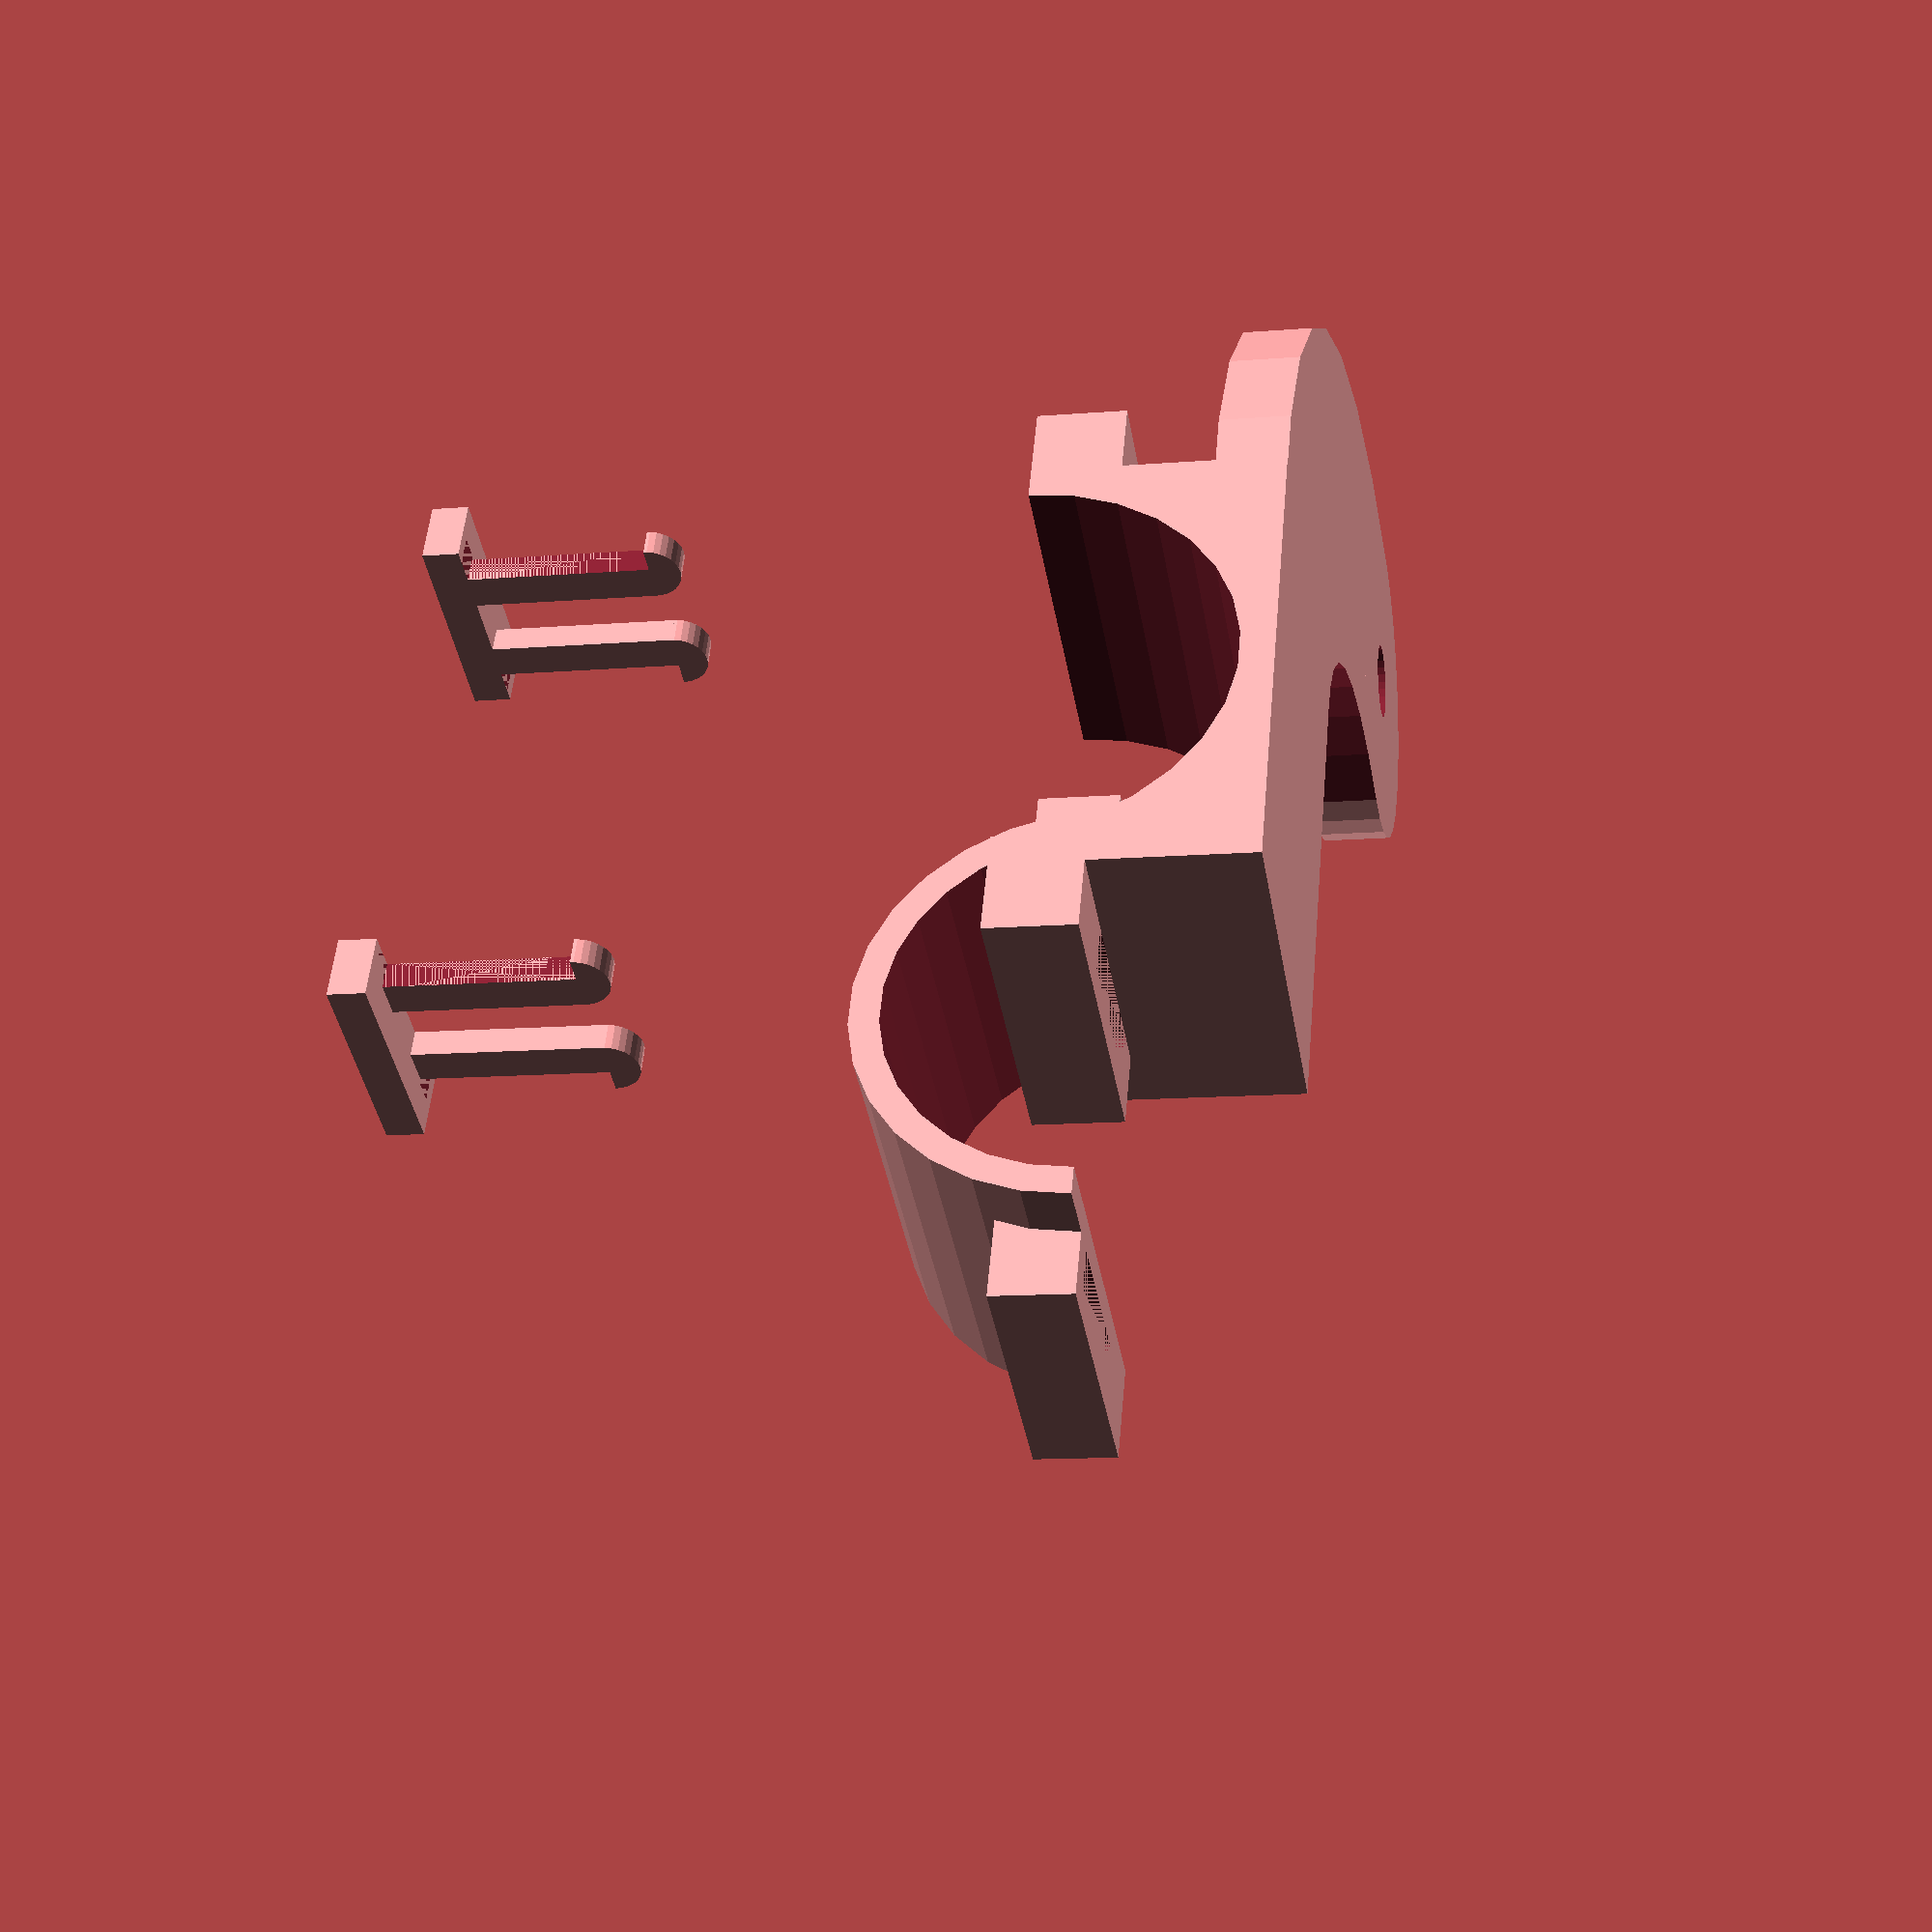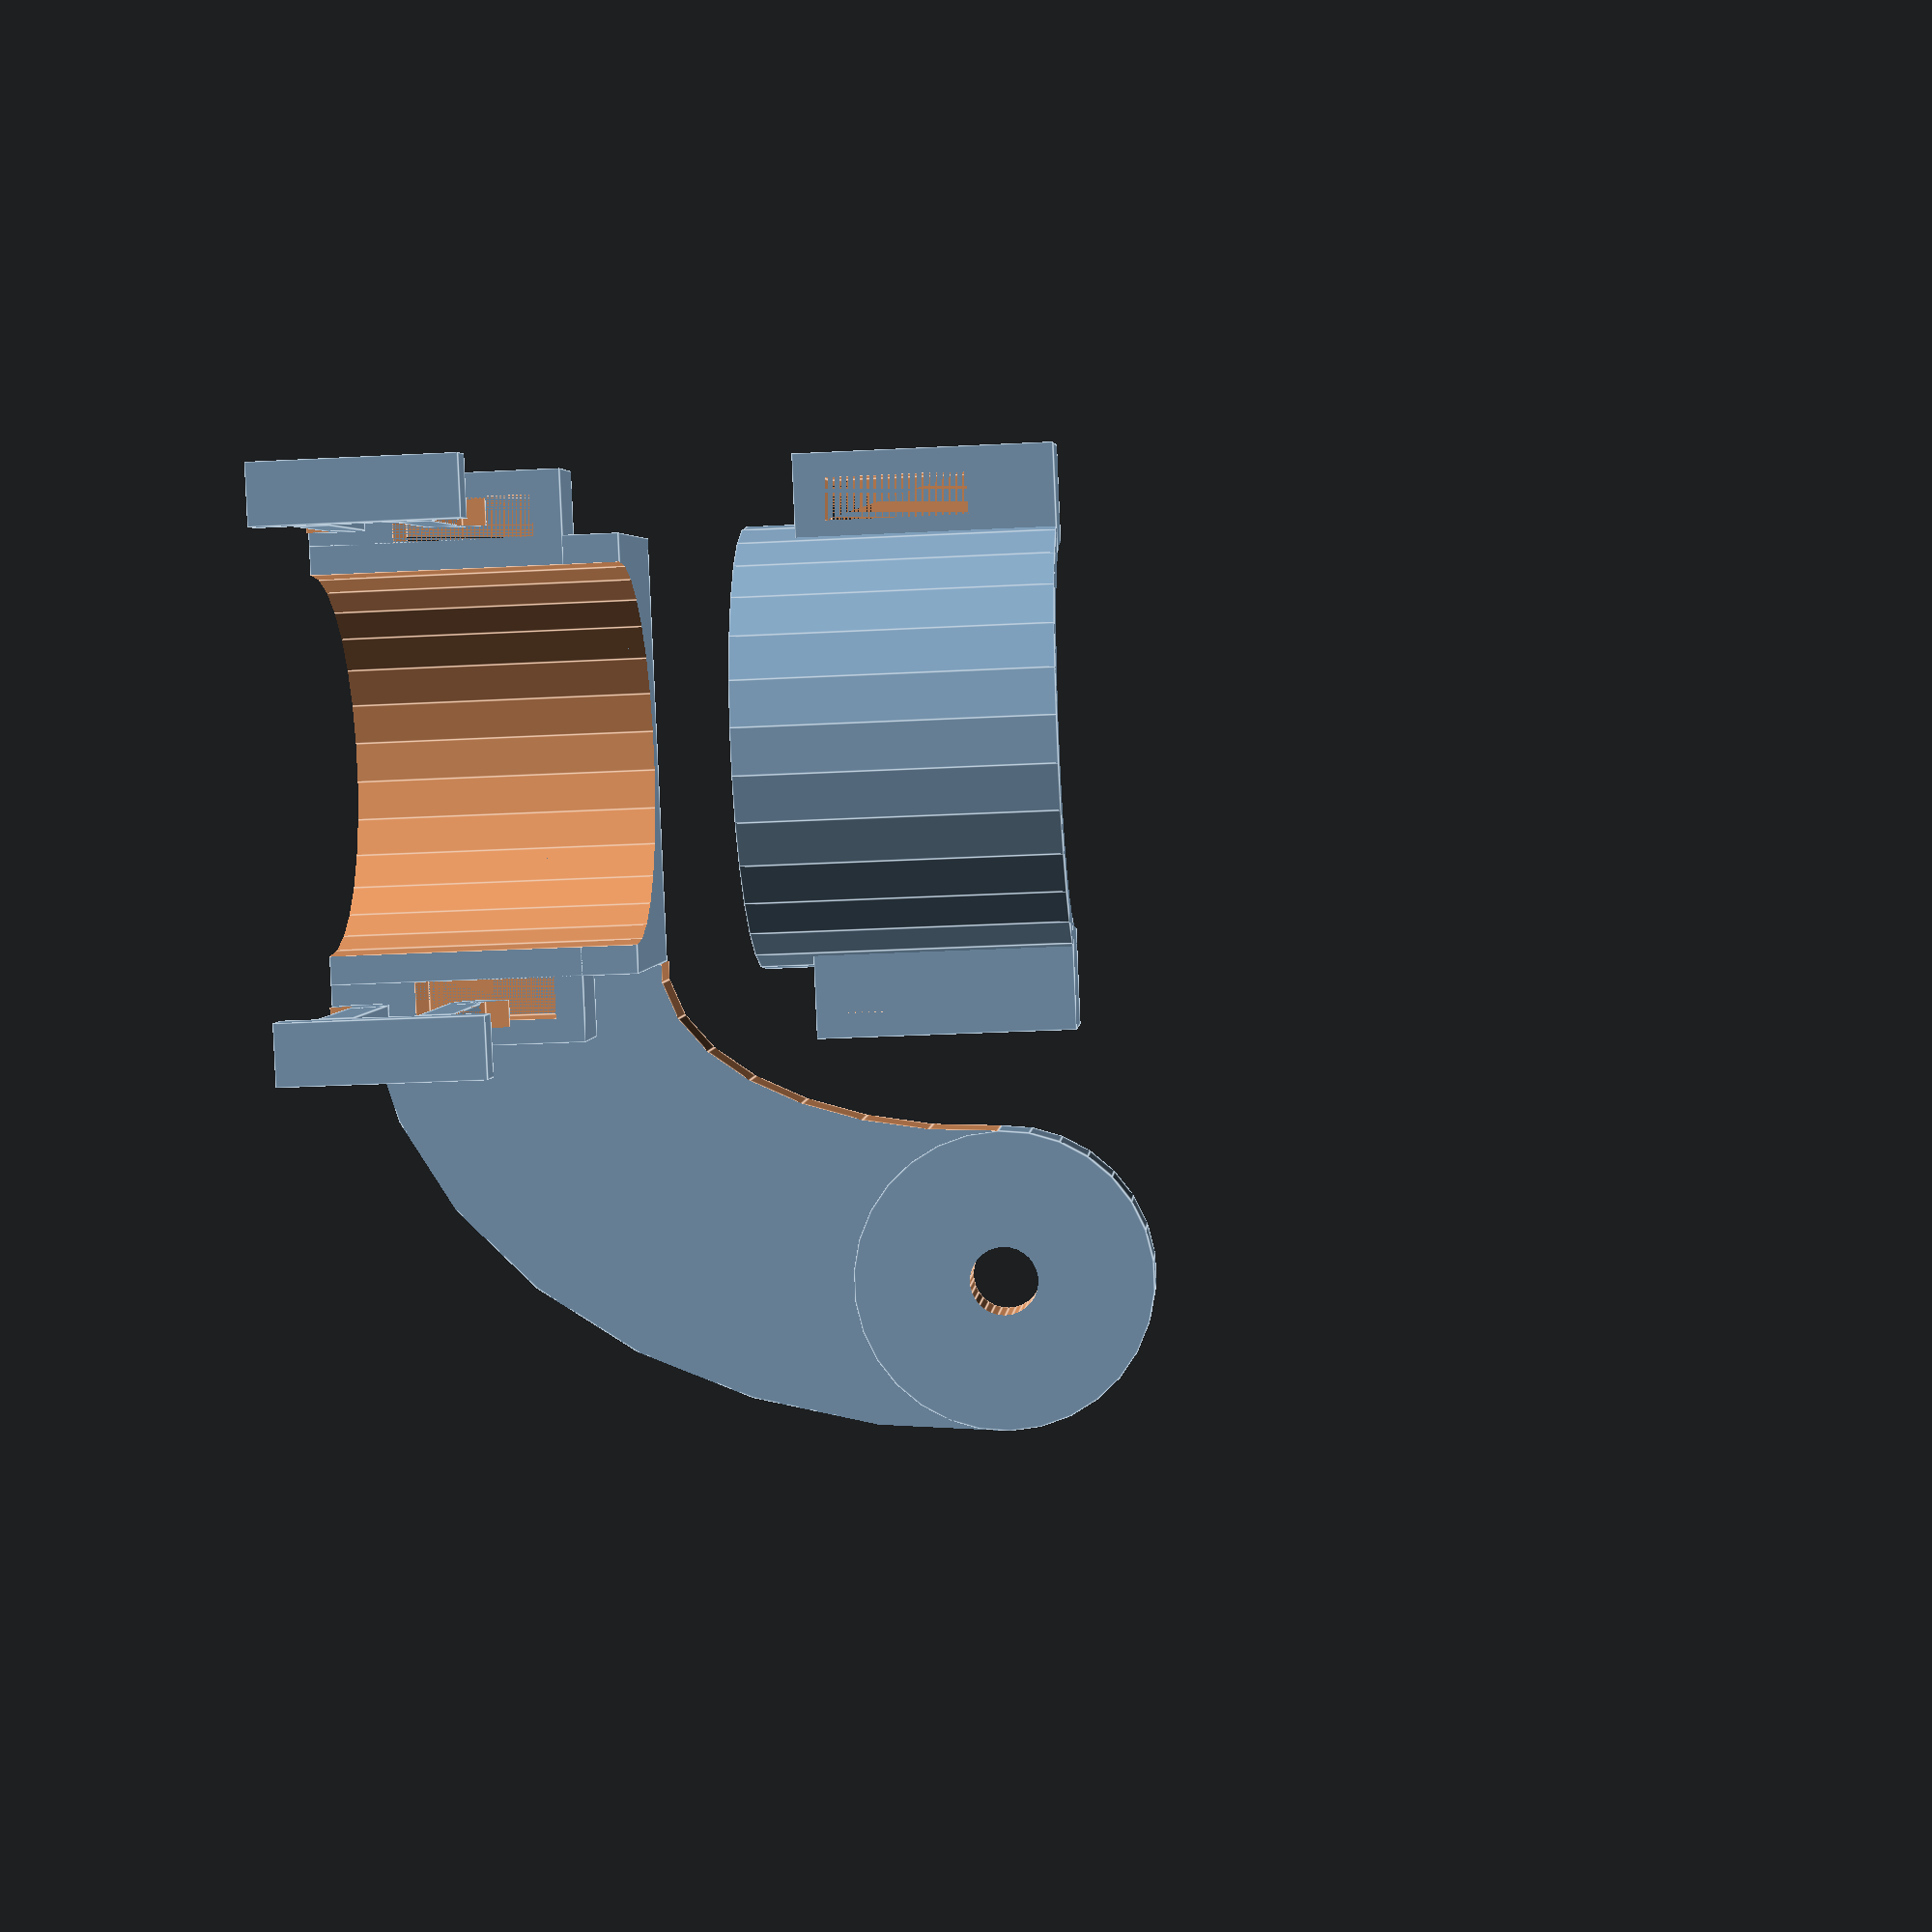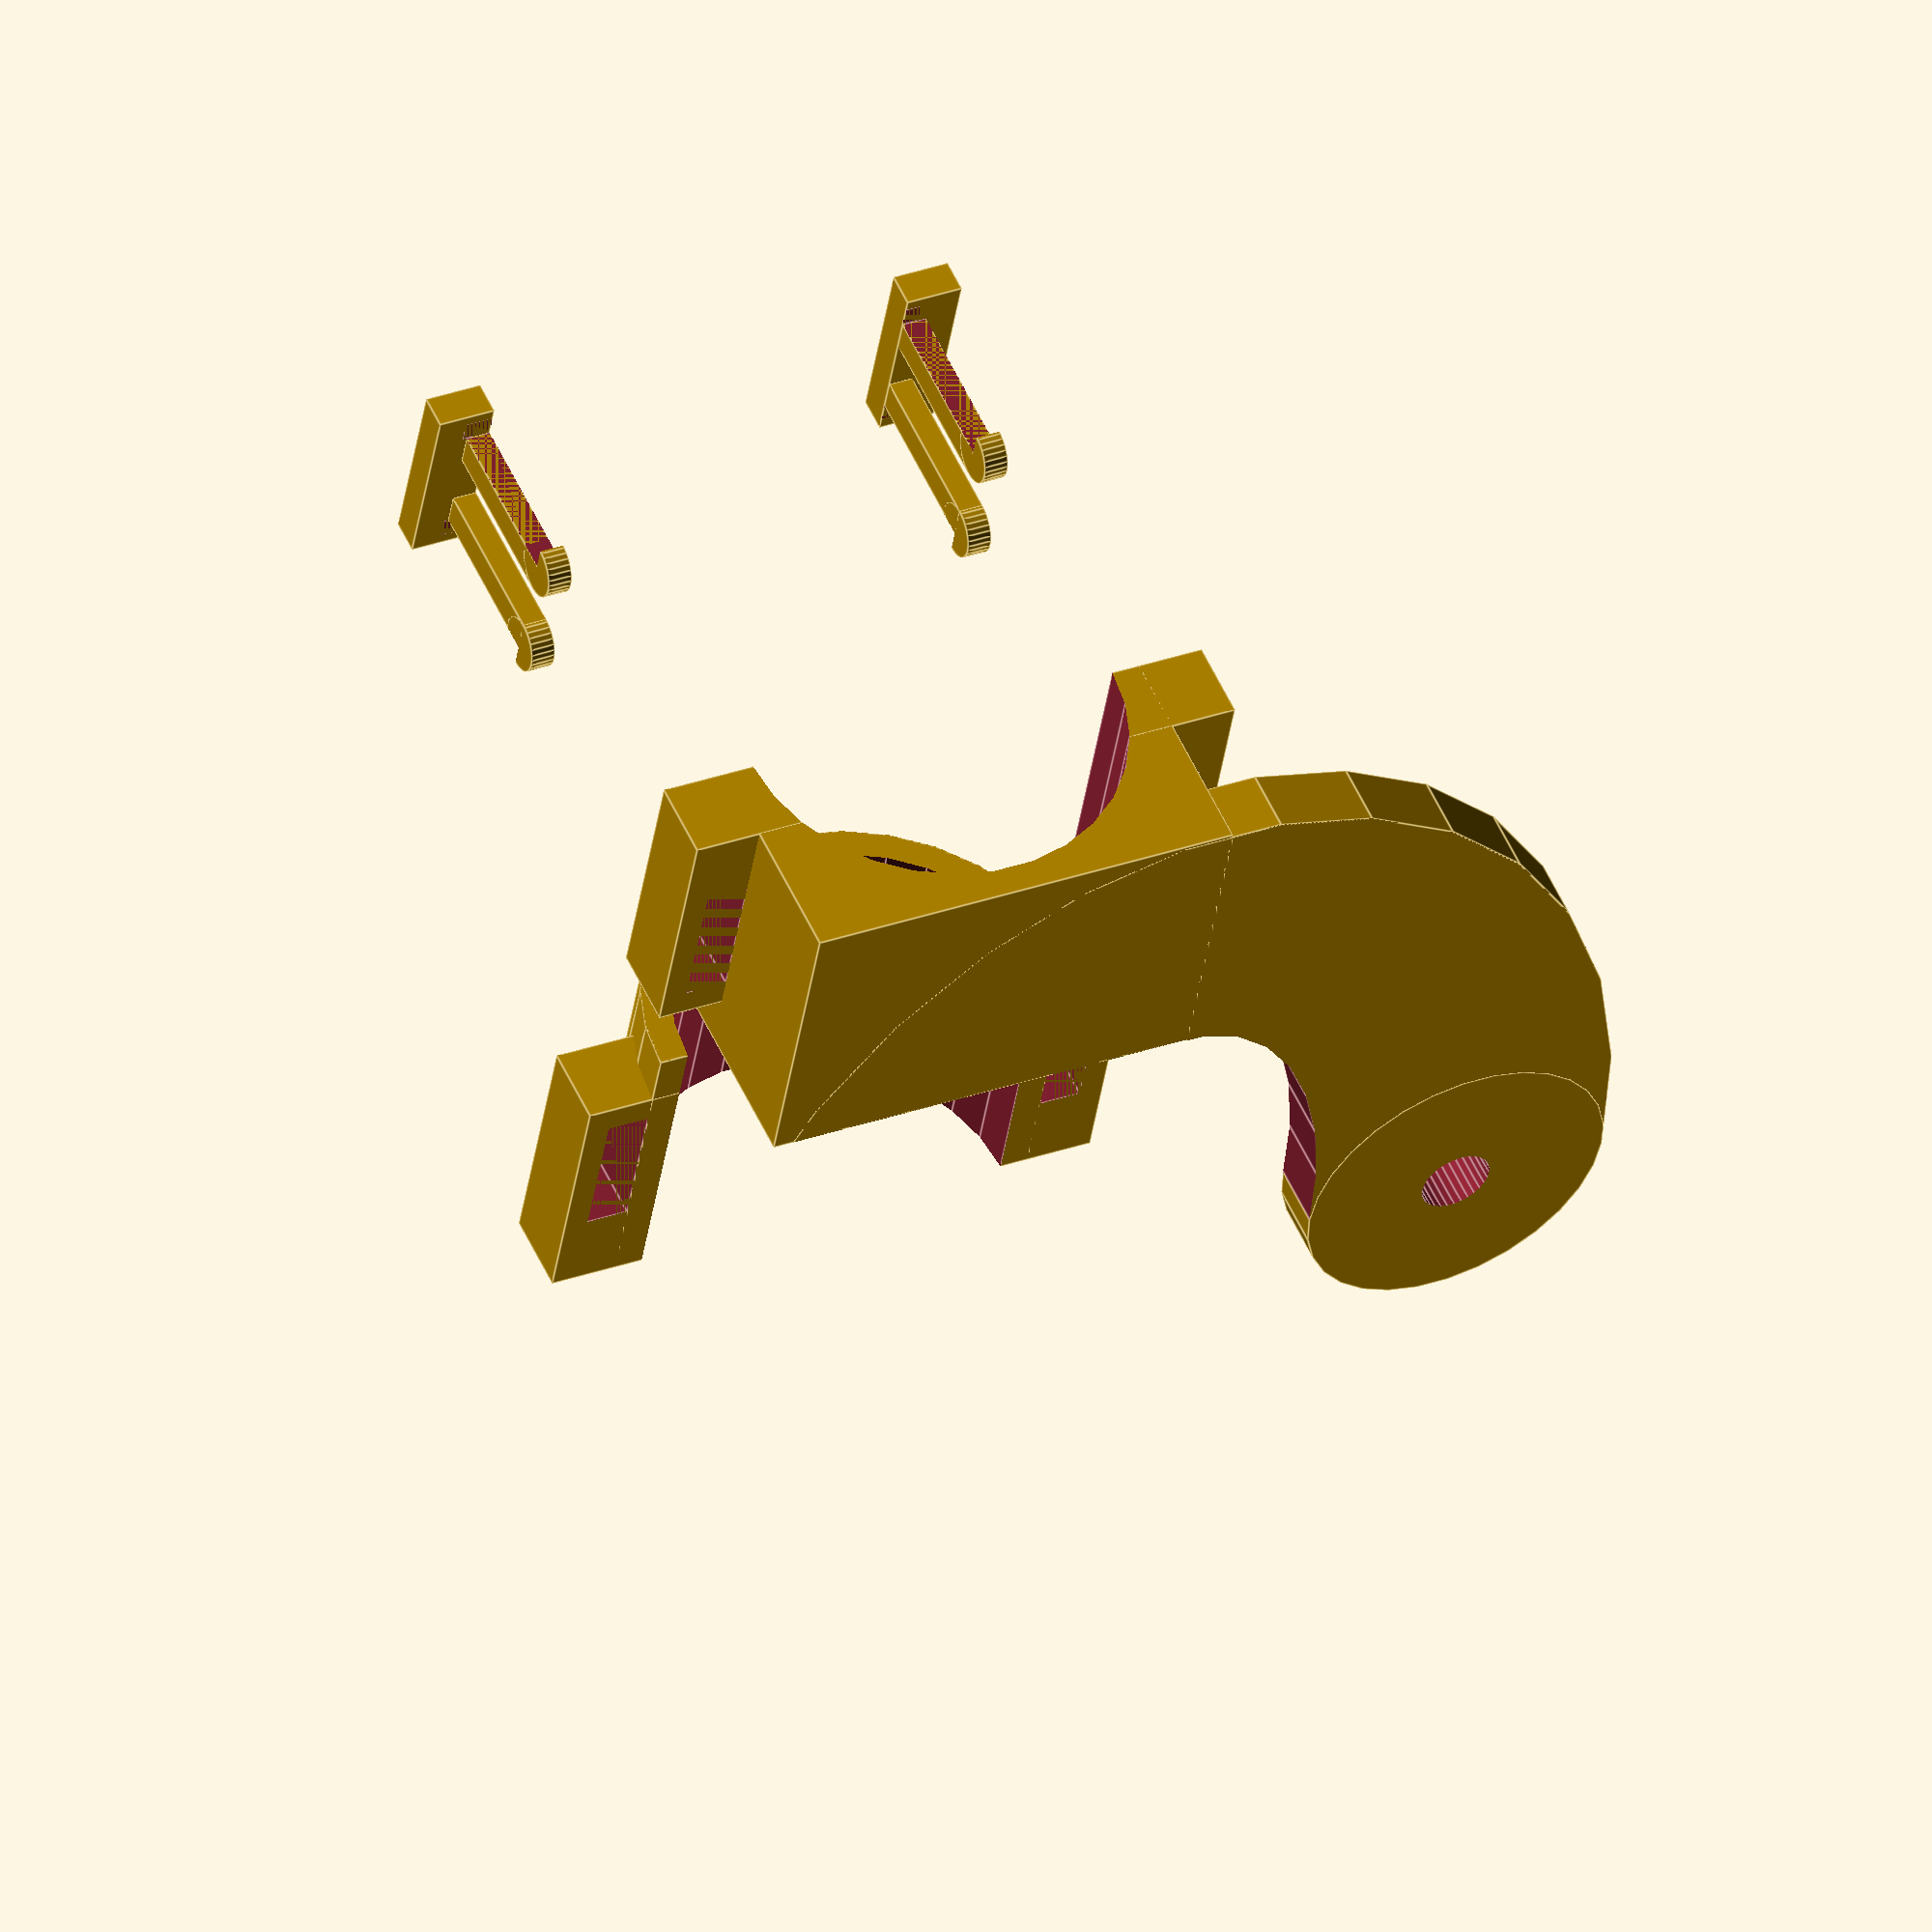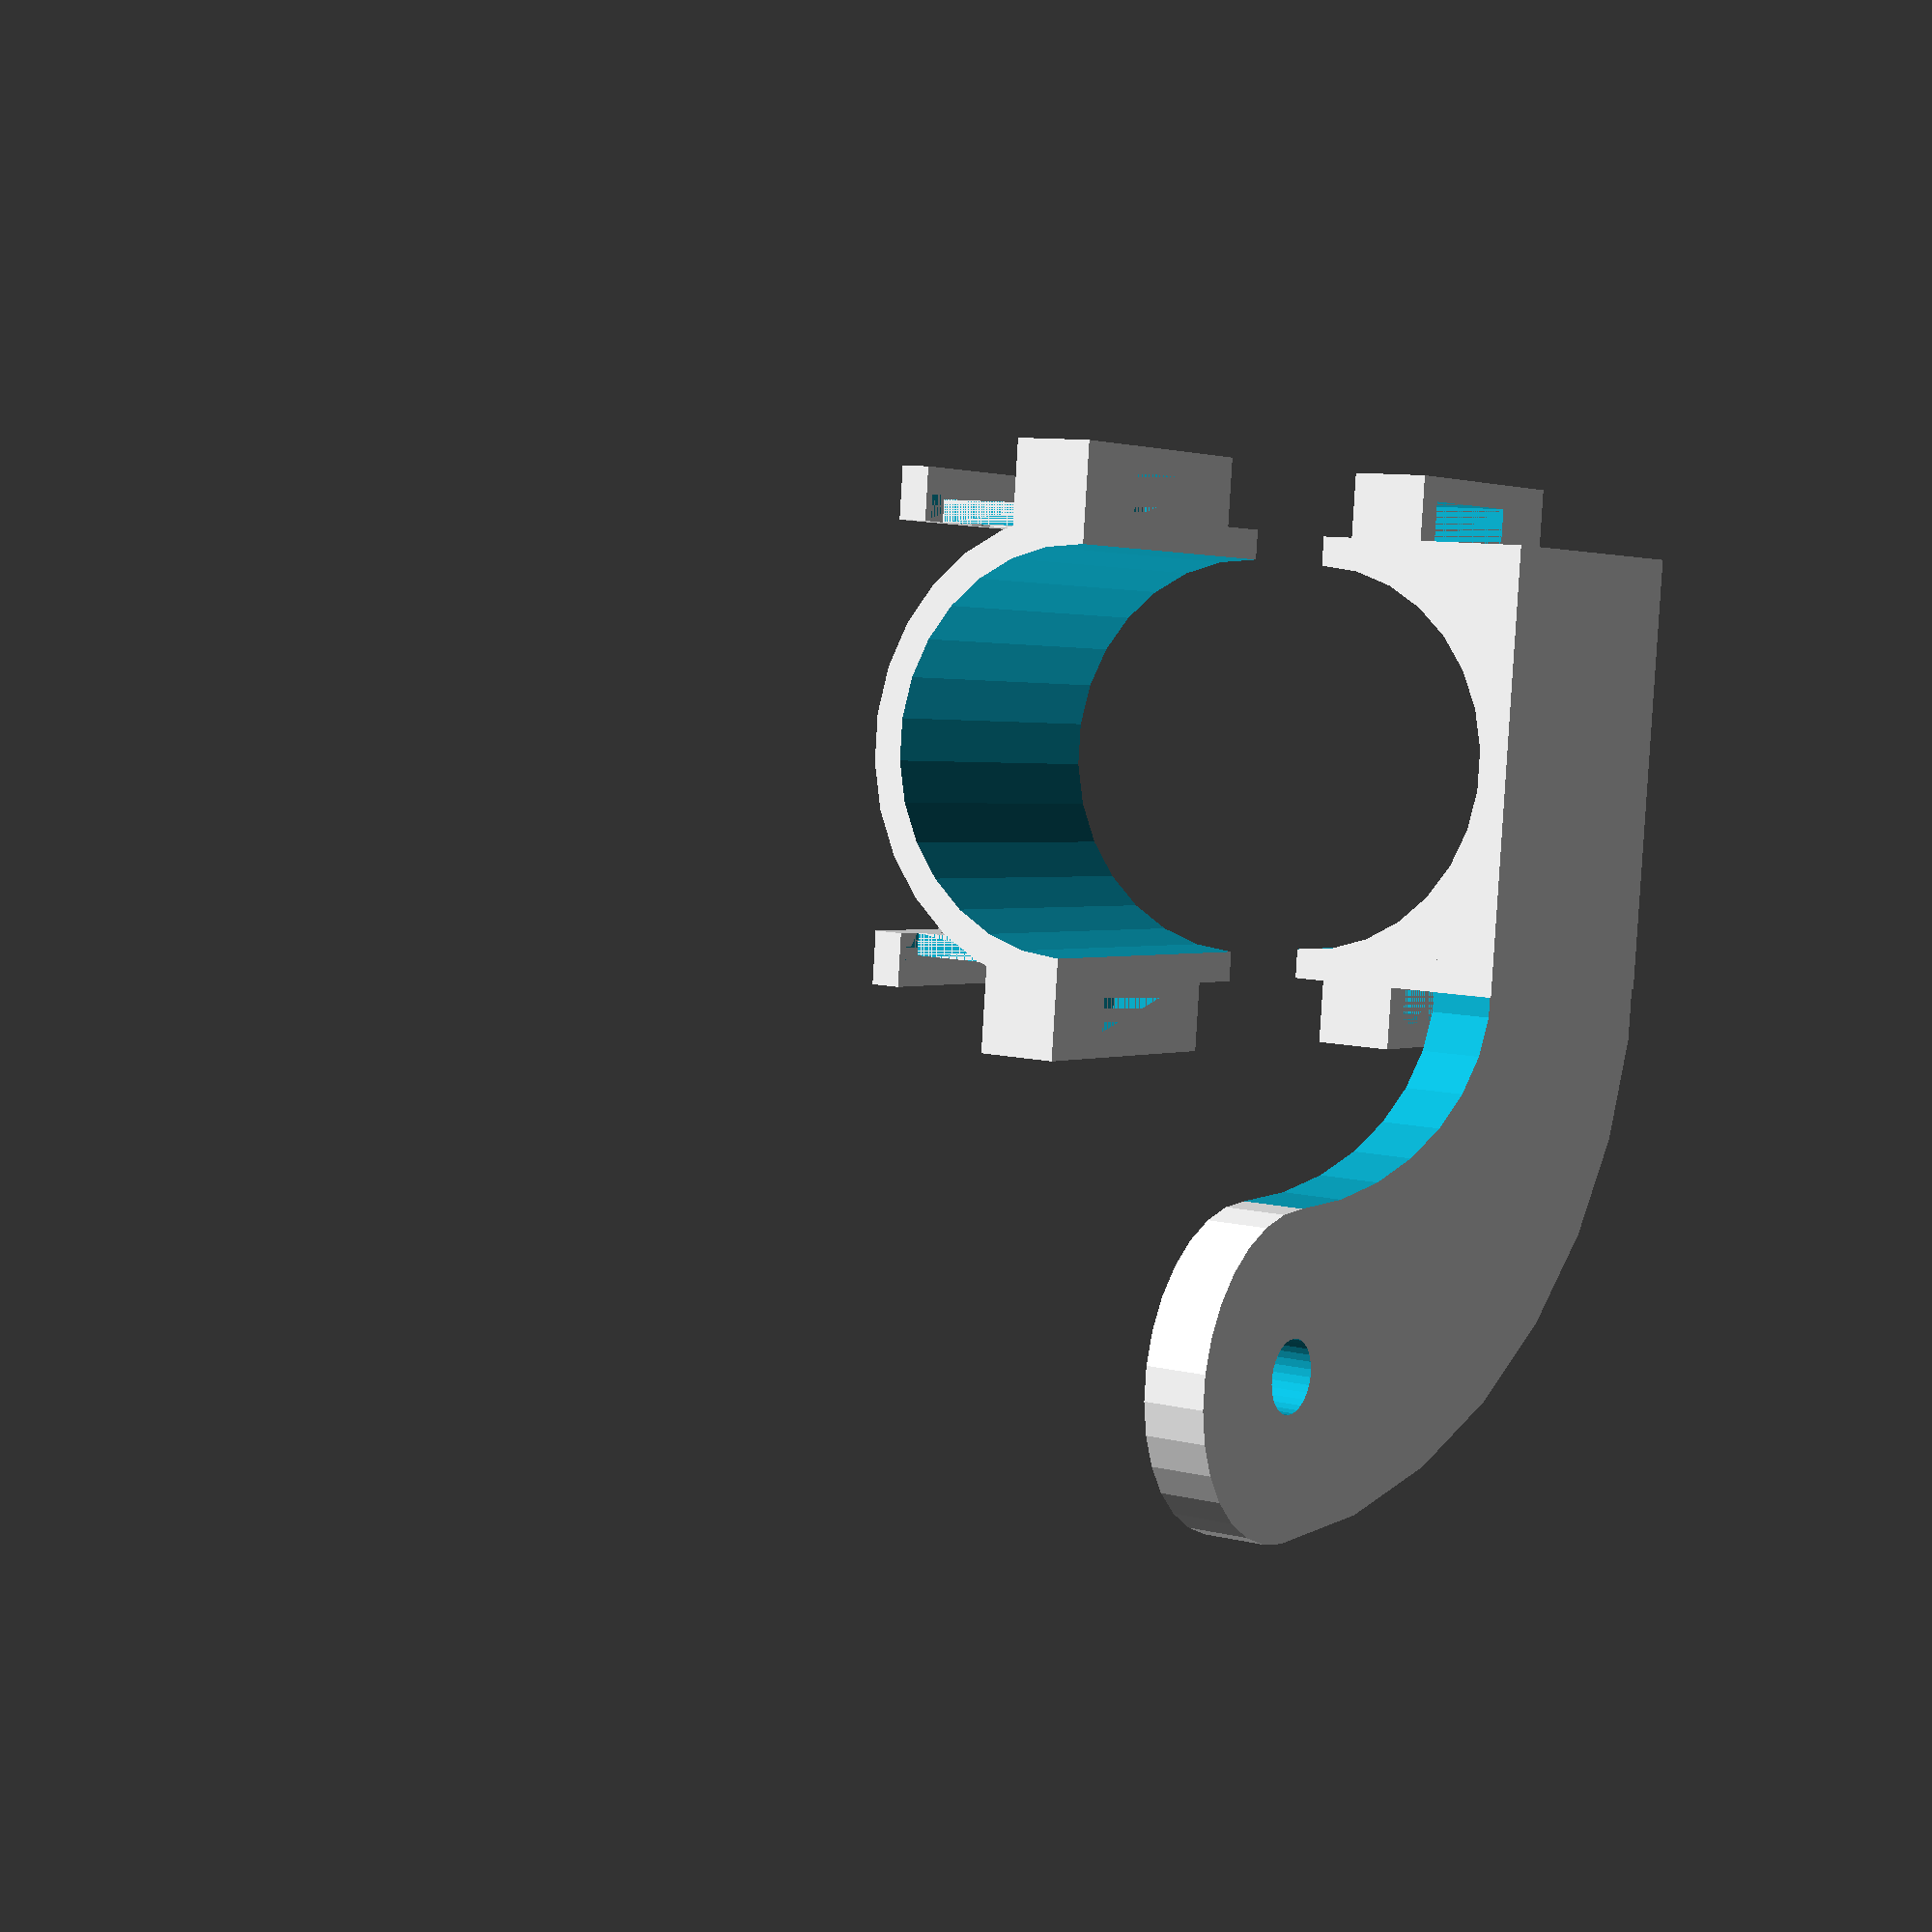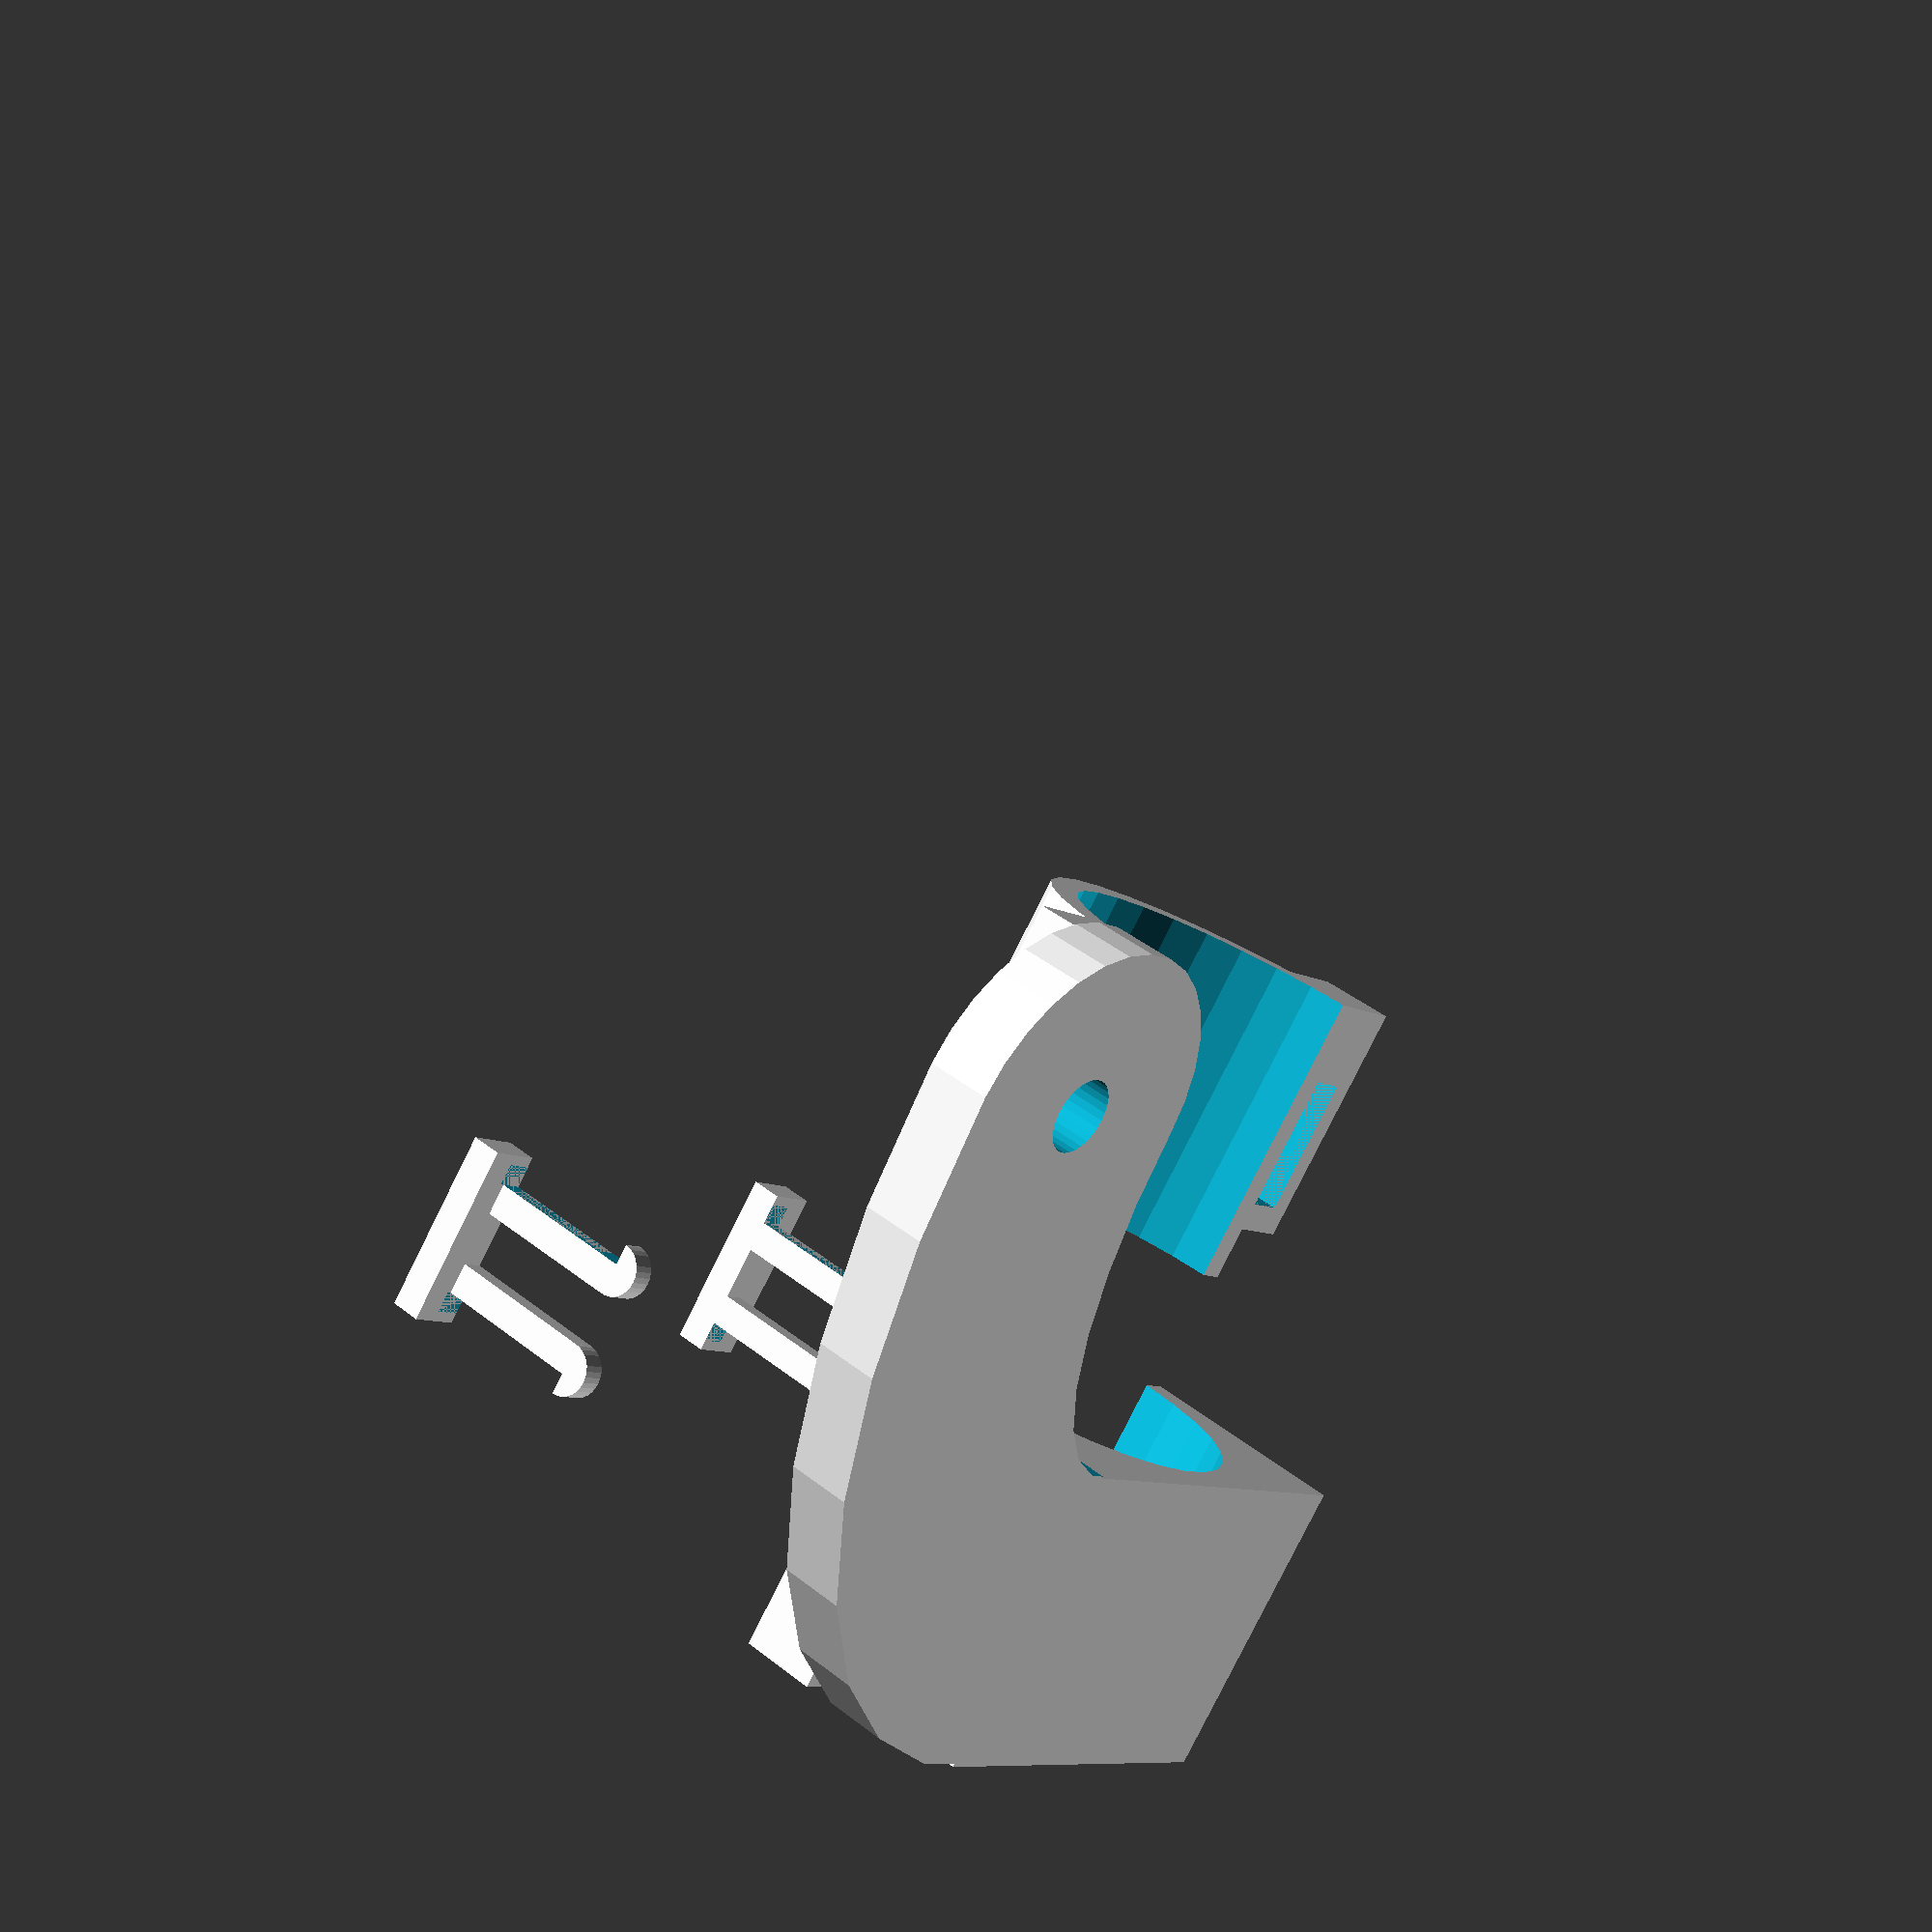
<openscad>
/**
 * Copyright 2021 Nathan Fairhurst.
 */
module mount(
  depth,
  thickness,
  inner_radius,
  screw_distance,
  screw_offset,
  screw_radius,
  top_bias,
  slot_width,
  slot_depth,
  rail_width,
  rail_depth,
  component = "ALL",
  explode, // only valid when "ALL" is selected
) {
  outer_radius = thickness + inner_radius;
  true_inner_radius = inner_radius + $tolerance/2;
  effective_explode = component == "ALL"
    ? explode == undef
      ? depth + thickness * 2 + 5
      : explode
    : 0;
  bottom_bias = 1 - top_bias;

  module tube_clasp(bias, is_rounded) {
    opposite_bias = 1 - bias;
    difference() {
      union() {
        if (is_rounded) {
          intersection() {
            cylinder(depth, outer_radius, outer_radius);
            translate([-outer_radius, 0, 0])
              cube([outer_radius*2, outer_radius, depth]);
          }
        } else {
          translate([-outer_radius, 0, 0])
            cube([outer_radius*2, outer_radius, depth]);
        }
        translate([-outer_radius - 2*thickness, 0, 0])
          cube([4*thickness + outer_radius*2, outer_radius - 4*thickness - $tolerance, depth/2 + 3*thickness]);
      }
      translate([0, 0, -$tolerance/2])
        cylinder(depth + $tolerance, true_inner_radius, true_inner_radius);
      for (i = [0:1])
        translate([(i*2-1) * (outer_radius + (thickness + $tolerance)/2) - (thickness + $tolerance)/2, 0, (depth - 4*thickness - $tolerance)/2])
          cube([thickness + $tolerance, outer_radius - 4*thickness - $tolerance, 4*thickness + $tolerance]);
    }
  }

  if (component == "ALL" || component == "TOP_TUBE")
    tube_clasp(top_bias, false);

  if (component == "BOTTOM_TUBE")
    tube_clasp(bottom_bias, true);

  if (component == "ALL")
    translate([0, 0, depth + effective_explode])
      rotate([180, 0, 0])
        tube_clasp(bottom_bias, true);

  module cantilever_full() {
    simple_cantilever_set(2*outer_radius - 8*thickness - $tolerance, thickness - $tolerance, thickness, 2*thickness/3, 2*thickness - $tolerance);
  }

  if (component == "ALL")
    for (i = [0:1])
      translate([(2*i-1)*-outer_radius, outer_radius - 4*thickness - $tolerance/2 - effective_explode, depth/2 + 2*thickness -$tolerance/2])
        mirror([i, 0, 0])
          rotate([0, 90, 0])
            rotate([0, 0, -90])
              cantilever_full();

  if (component == "CANTILEVER")
    cantilever_full();

  translate([outer_radius, true_inner_radius+thickness-$tolerance/2, screw_offset + depth])
  rotate([90, 0, 0])
  difference() {
    union() {
      intersection() {
        translate([0, -screw_offset-depth, 0])
          cube([screw_distance + depth/2 - outer_radius, screw_offset + depth, 2*thickness - $tolerance/2]);
        difference() {
          scale([screw_distance + depth/2 - outer_radius, screw_offset + depth, 1])
            cylinder(2*thickness - $tolerance/2, 1, 1);
          translate([0, 0, -$tolerance/4])
            scale([screw_distance - depth/2 - outer_radius, screw_offset, 1])
              cylinder(2*thickness, 1, 1);
        }
      }
      translate([screw_distance - outer_radius, 0, 0])
        cylinder(2*thickness - $tolerance/2, depth/2, depth/2);
    }
    translate([screw_distance - outer_radius, 0, -$tolerance/2])
      cylinder(2 * thickness + $tolerance, screw_radius + $tolerance/2, screw_radius + $tolerance/2);
  }
}

module simple_cantilever_arm(
  depth, // how deep the arm will go
  width, // how far the cantilever shape will be projected
  thickness, // how thick the arm will be in the direction of deflection
  overhang // how deep the grip will go
) {
  cube([depth, thickness, width]);
  difference() {
    translate([0, (thickness - overhang)/2, 0])
      cylinder(width, (overhang + thickness)/2, (overhang + thickness)/2);
    translate([0, -overhang, -$tolerance/2])
      cube([depth, overhang, width + $tolerance]);
  }
}

module simple_cantilever_set(
  depth, // how deep the arm will go
  width, // how far the cantilever shape will be projected
  thickness, // how thick the arm will be in the direction of deflection
  overhang, // how deep the grip will go
  spacing, // gap between the two levers
) {
  translate([depth, -thickness])
    cube([thickness, 4*thickness + spacing, width + thickness]);
  simple_cantilever_arm(depth,width,thickness,overhang);
  translate([0, 2*thickness + spacing, 0])
    mirror([0,1,0])
      simple_cantilever_arm(depth,width,thickness,overhang);
}


mount(
  25,
  8/3,
  15,
  45,
  27.5,
  2.5,
  1/2,
  22.5,
  1.25,
  1.25,
  1.25,
  $fn=30,
  $tolerance=0.7
);

</openscad>
<views>
elev=219.8 azim=84.9 roll=350.3 proj=p view=solid
elev=207.5 azim=239.1 roll=265.3 proj=p view=edges
elev=219.6 azim=24.4 roll=8.2 proj=o view=edges
elev=178.4 azim=274.1 roll=146.0 proj=p view=solid
elev=80.6 azim=126.2 roll=333.6 proj=p view=wireframe
</views>
